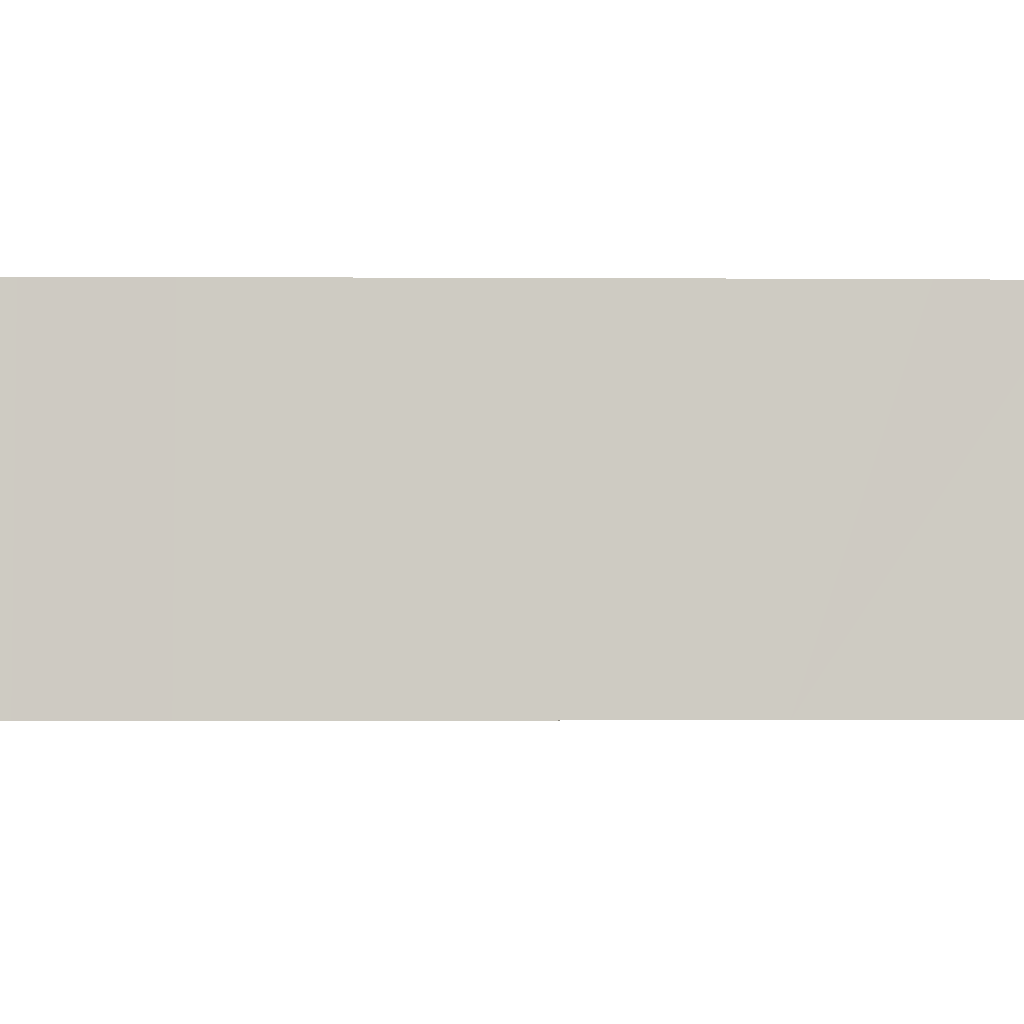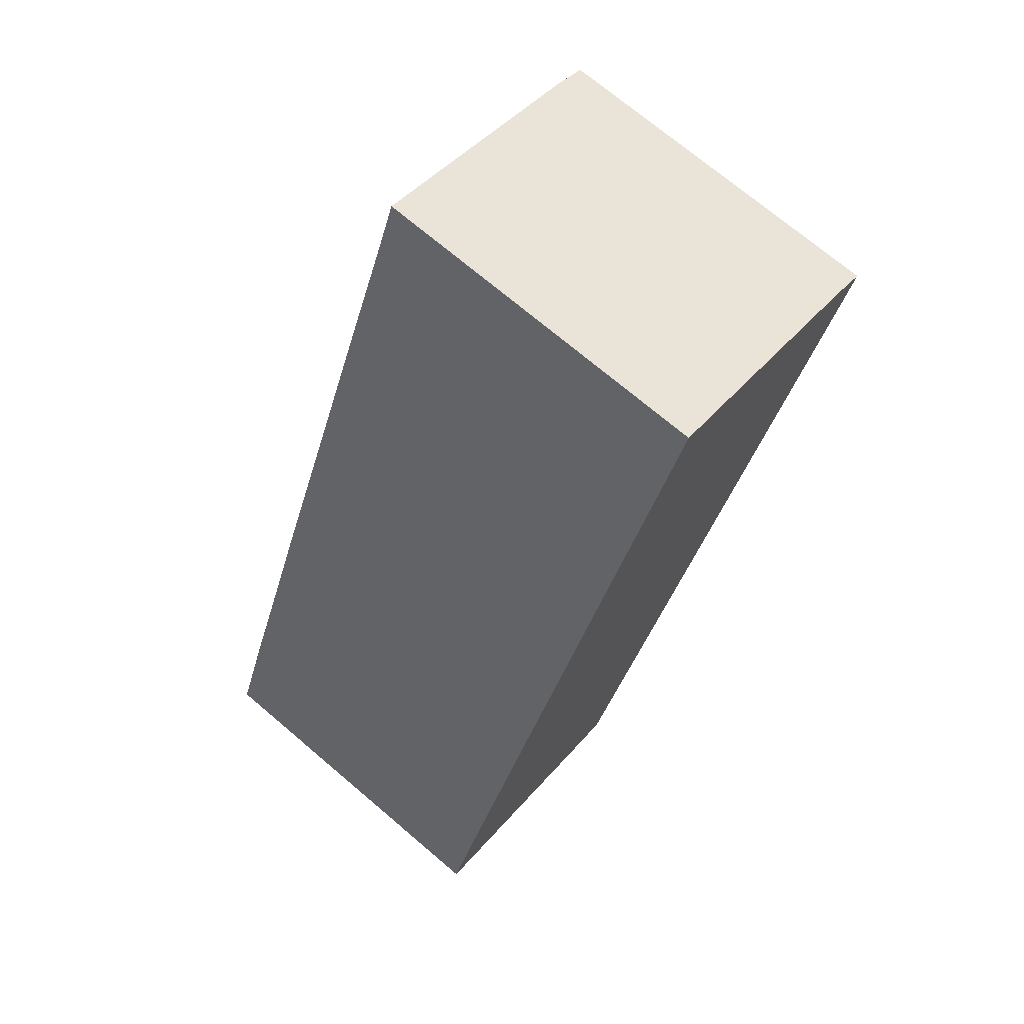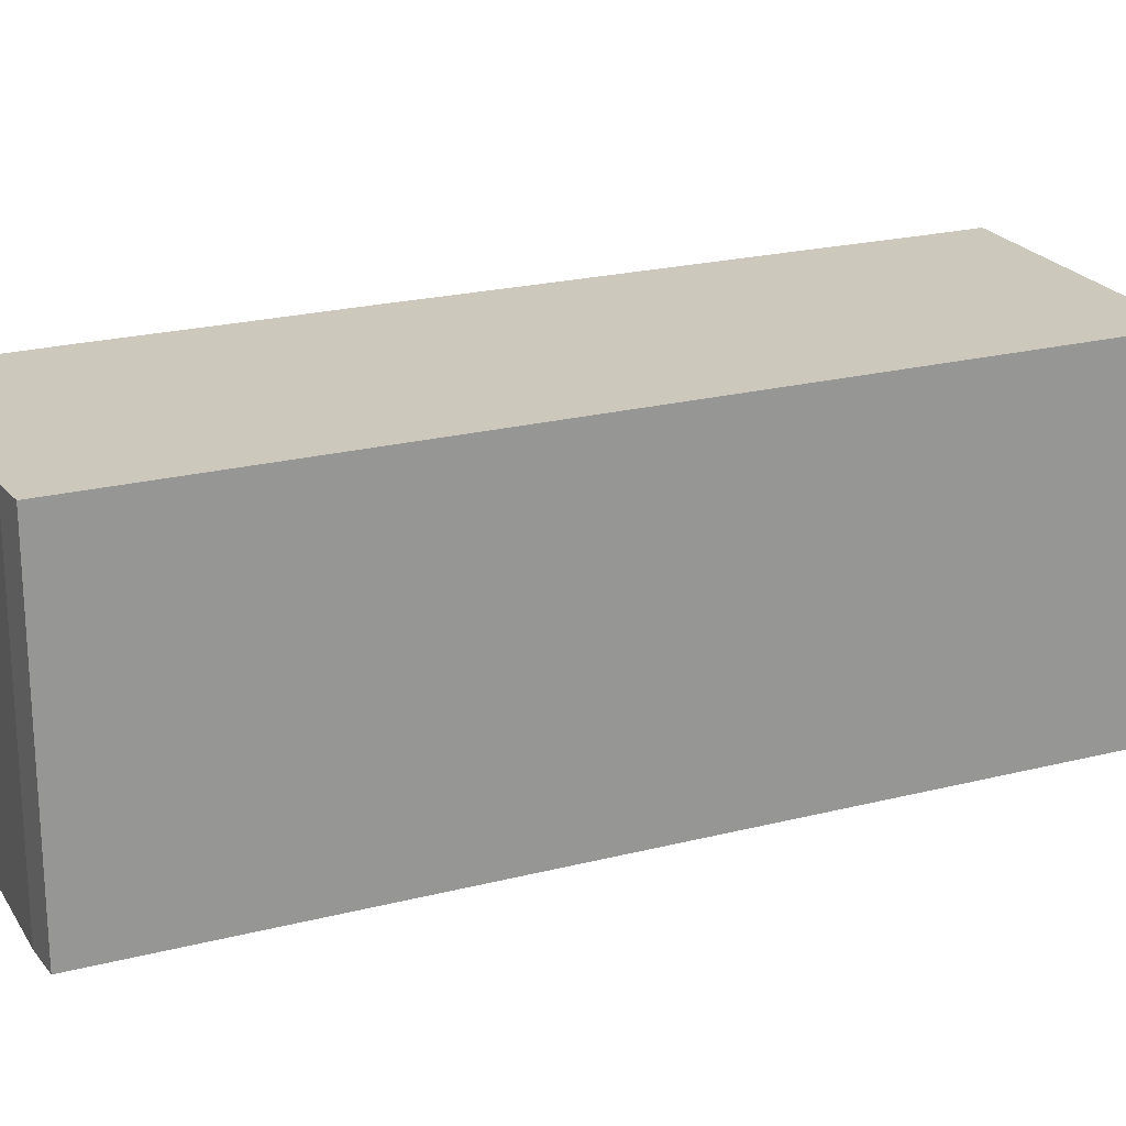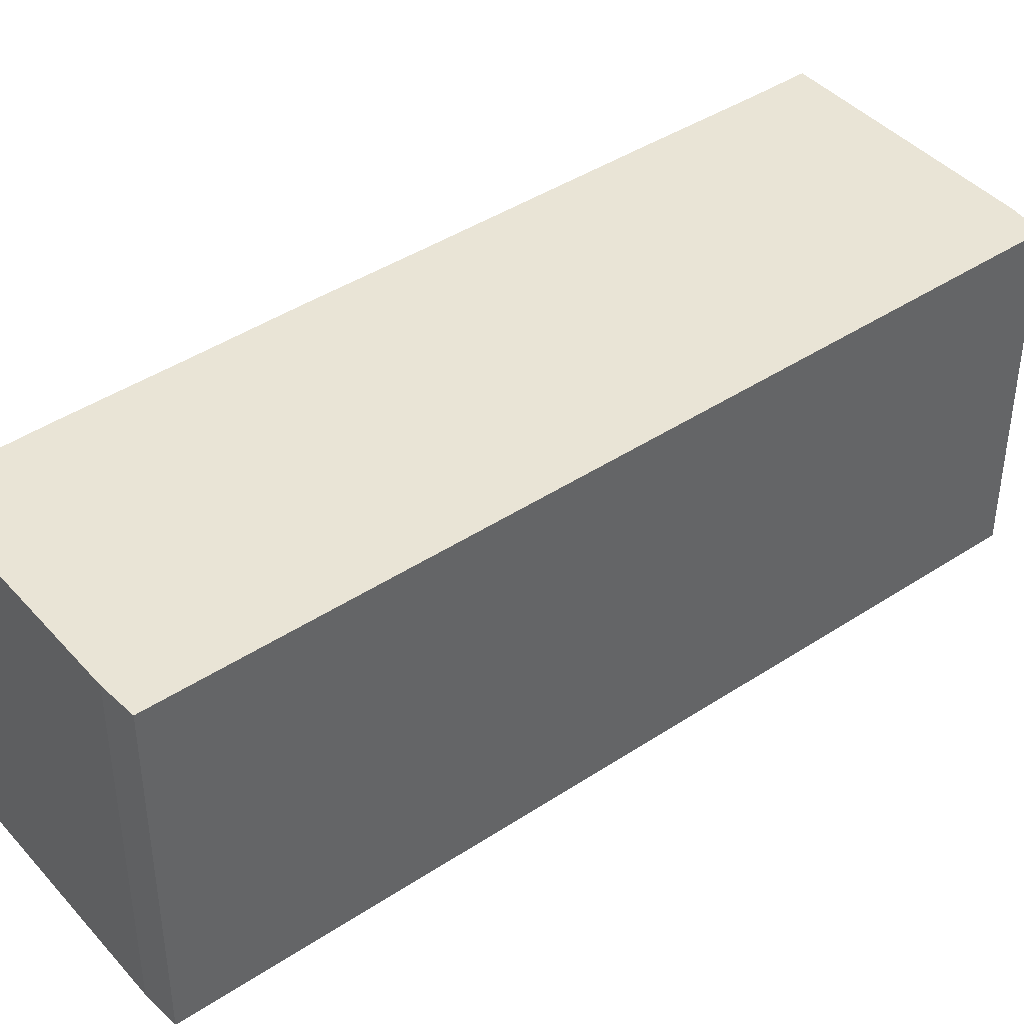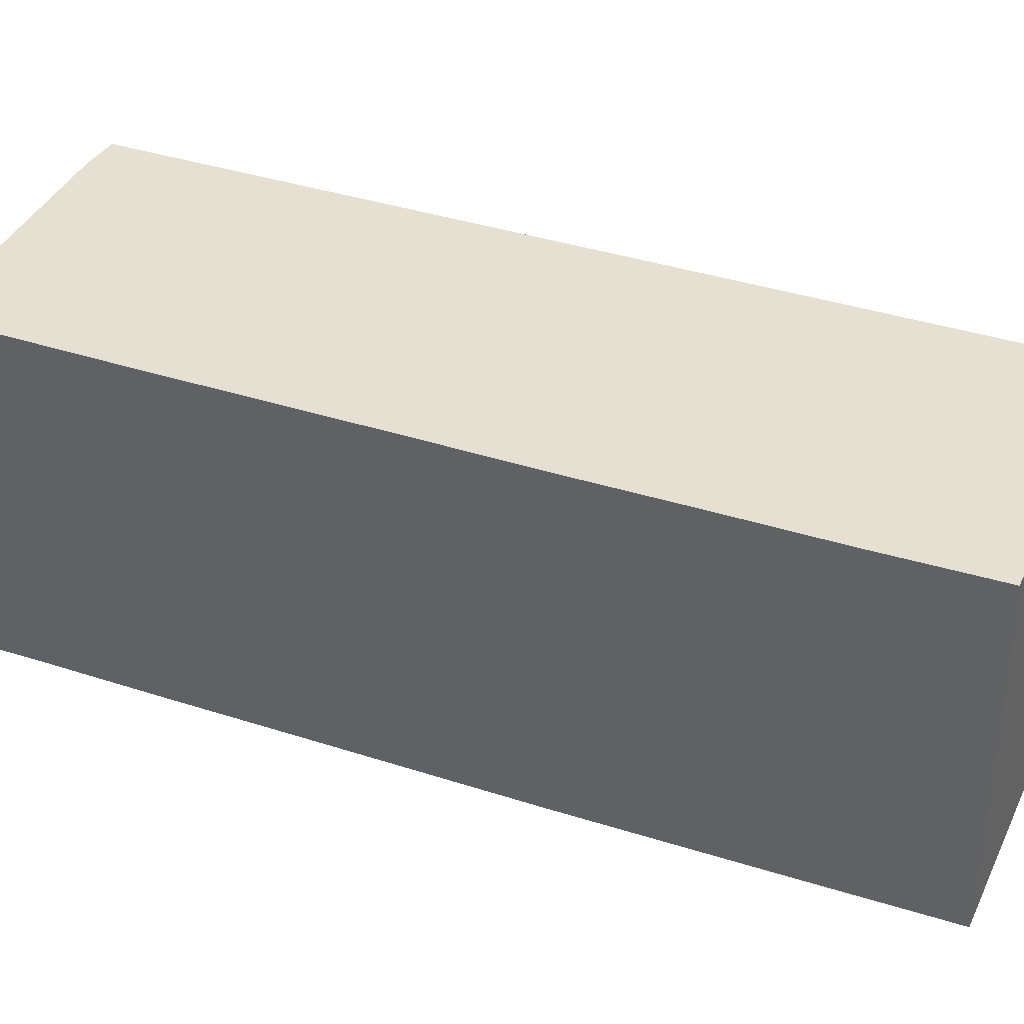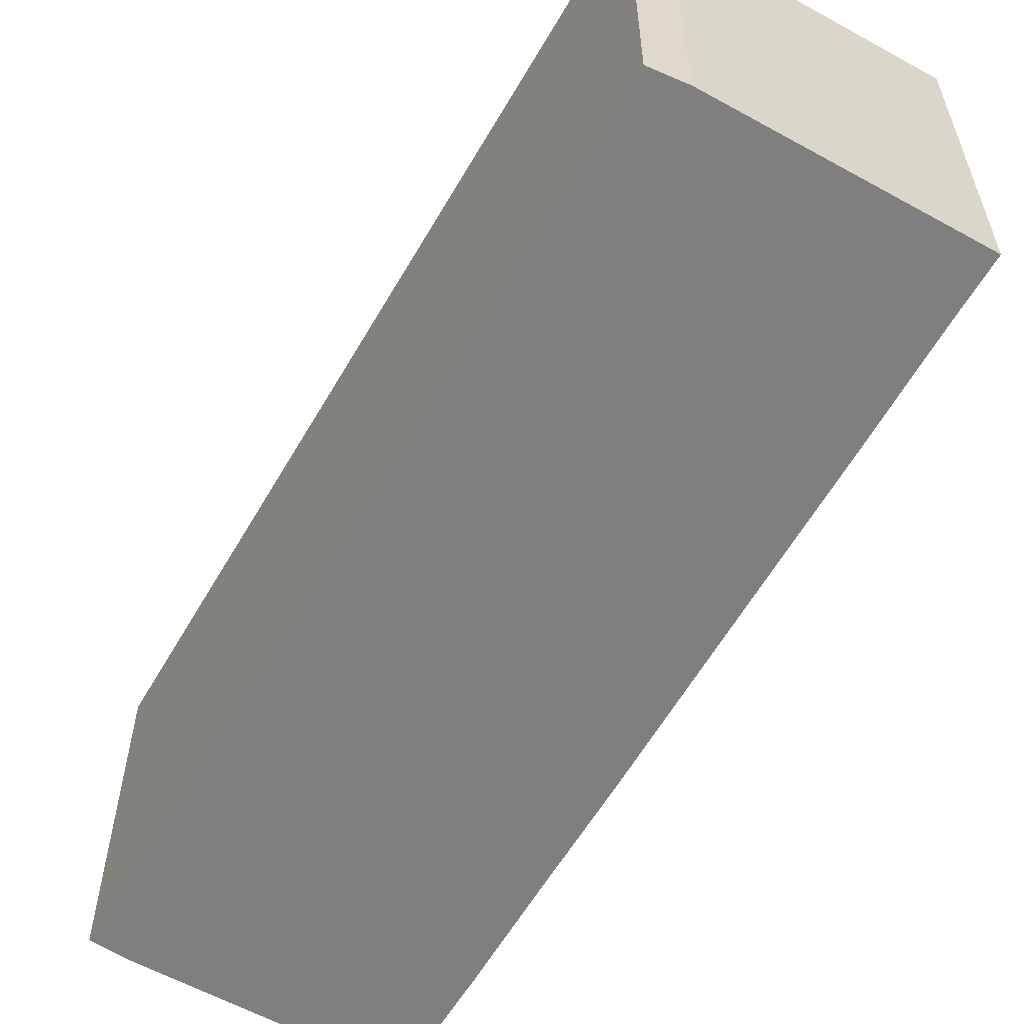
<metadata>
{"format":"obj","ext":"obj","renderer":"f3d","projection":"perspective","resolution":1024,"background":"white","views":[{"elev":-4.2,"azim":66.4,"up":"+Y"},{"elev":72.0,"azim":130.3,"up":"+Z"},{"elev":22.1,"azim":-136.5,"up":"+Y"},{"elev":42.4,"azim":-150.8,"up":"+Y"},{"elev":37.8,"azim":89.9,"up":"+Y"},{"elev":-59.8,"azim":-52.4,"up":"+Y"}]}
</metadata>
<code>
v  0.933 9.745 0.505
v  9.62 9.745 -23.24
v  0 9.745 5.967e-16
v  7.714 9.745 3.35
v  8.347 9.745 1.797
v  9.718 9.745 -1.427
v  11.02 9.745 -4.541
v  12.33 9.745 -7.696
v  13.62 9.745 -10.73
v  14.9 9.745 -13.88
v  16.14 9.745 -16.87
v  10.65 9.745 -22.89
v  10.91 9.745 -22.79
v  17.39 9.745 -20.03
v  17.39 1.226e-15 -20.03
v  10.65 1.402e-15 -22.89
v  10.91 1.395e-15 -22.79
v  9.62 1.423e-15 -23.24
v  0 0 0
v  0.933 -3.092e-17 0.505
v  7.714 -2.051e-16 3.35
v  8.347 -1.1e-16 1.797
v  9.718 8.738e-17 -1.427
v  14.9 8.497e-16 -13.88
v  16.14 1.033e-15 -16.87
v  11.02 2.781e-16 -4.541
v  13.62 6.573e-16 -10.73
v  12.33 4.712e-16 -7.696
g defaultobject
f 1 2 3
f 2 1 4
f 2 4 5
f 2 5 6
f 2 6 7
f 2 7 8
f 2 8 9
f 2 9 10
f 2 10 11
f 2 11 12
f 12 11 13
f 13 11 14
f 15 13 14
f 13 15 12
f 12 15 16
f 16 15 17
f 18 12 16
f 18 2 12
f 18 3 2
f 3 18 19
f 19 1 3
f 1 19 20
f 20 4 1
f 4 20 21
f 21 5 4
f 5 21 22
f 5 22 23
f 24 10 9
f 10 24 11
f 11 24 14
f 14 24 15
f 15 24 25
f 23 6 5
f 6 23 7
f 7 23 8
f 8 23 9
f 9 23 26
f 9 26 27
f 9 27 24
f 27 26 28
f 18 20 19
f 20 18 21
f 21 18 22
f 22 18 23
f 23 18 26
f 26 18 28
f 28 18 27
f 27 18 24
f 24 18 25
f 25 18 15
f 15 18 17
f 17 18 16

</code>
